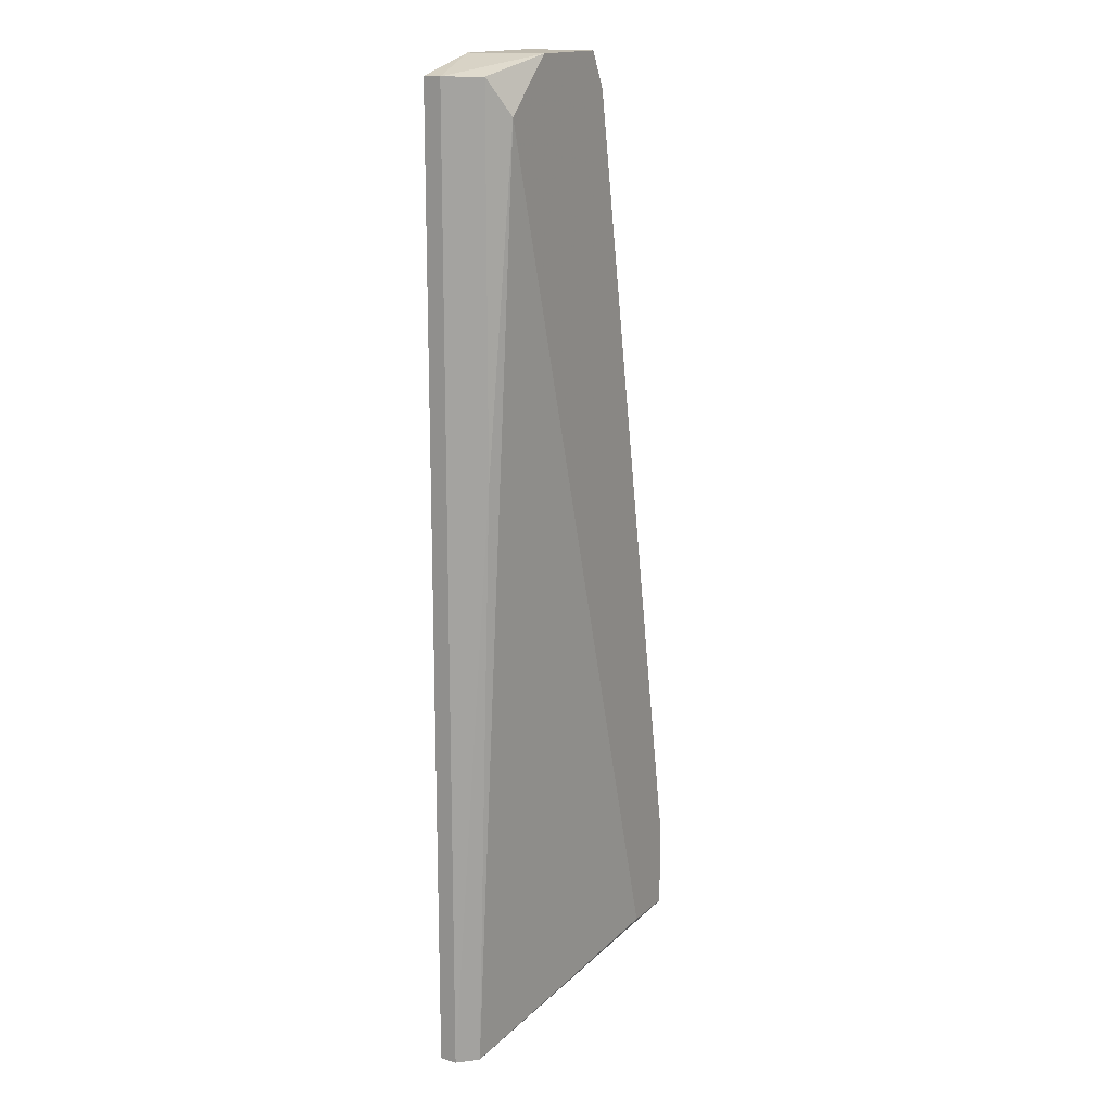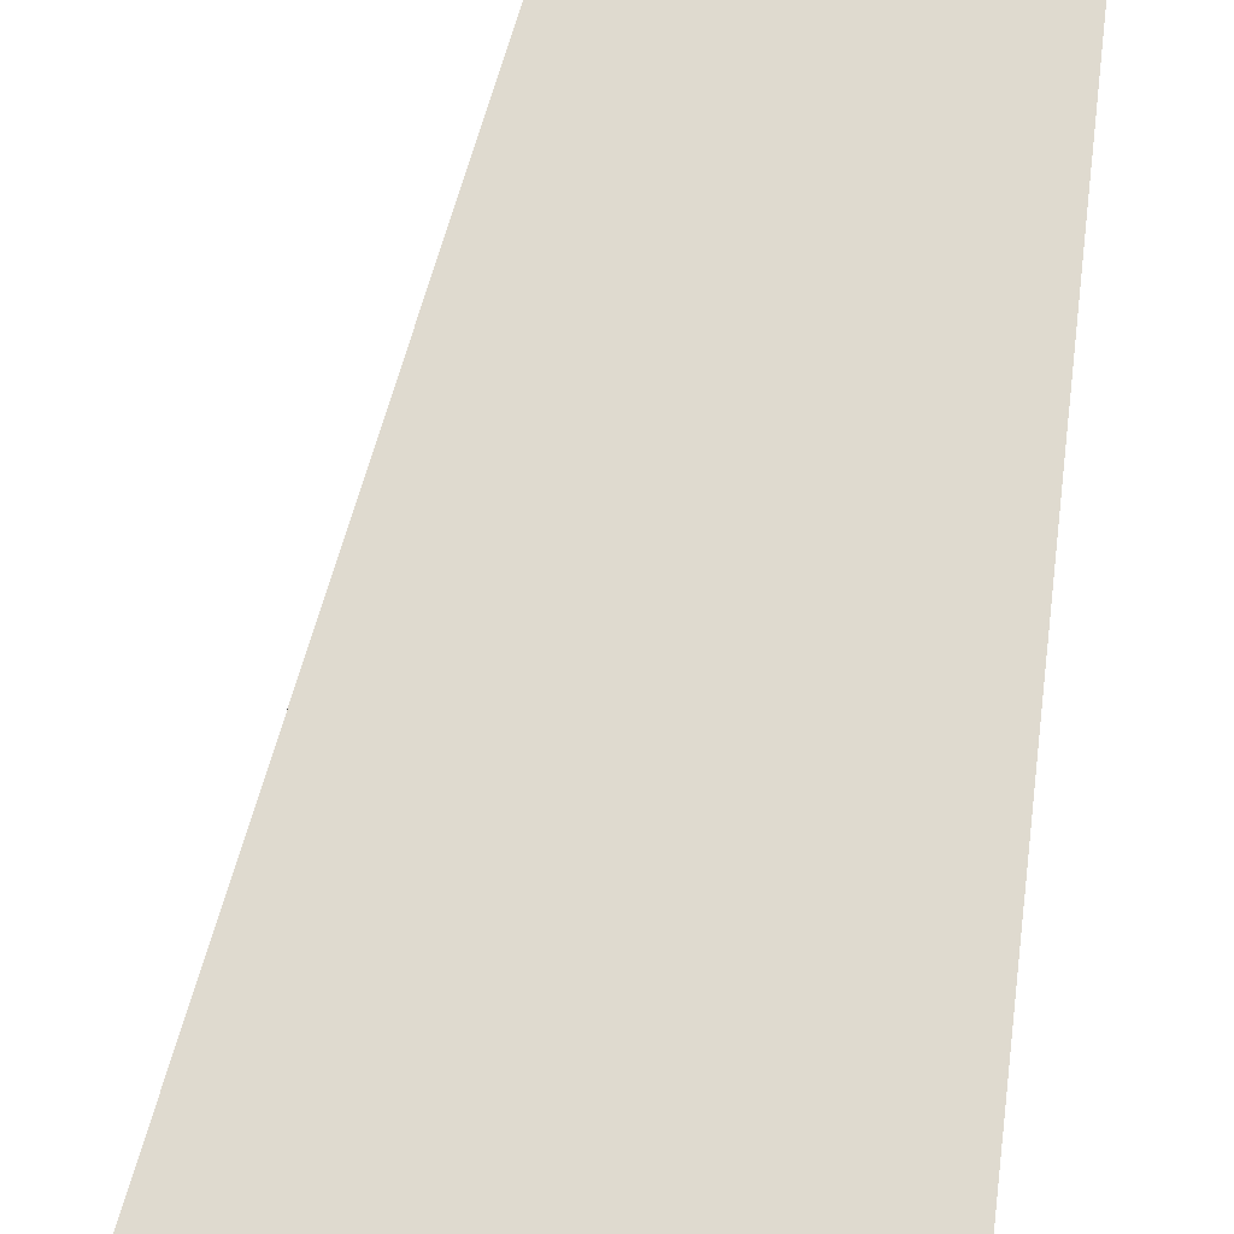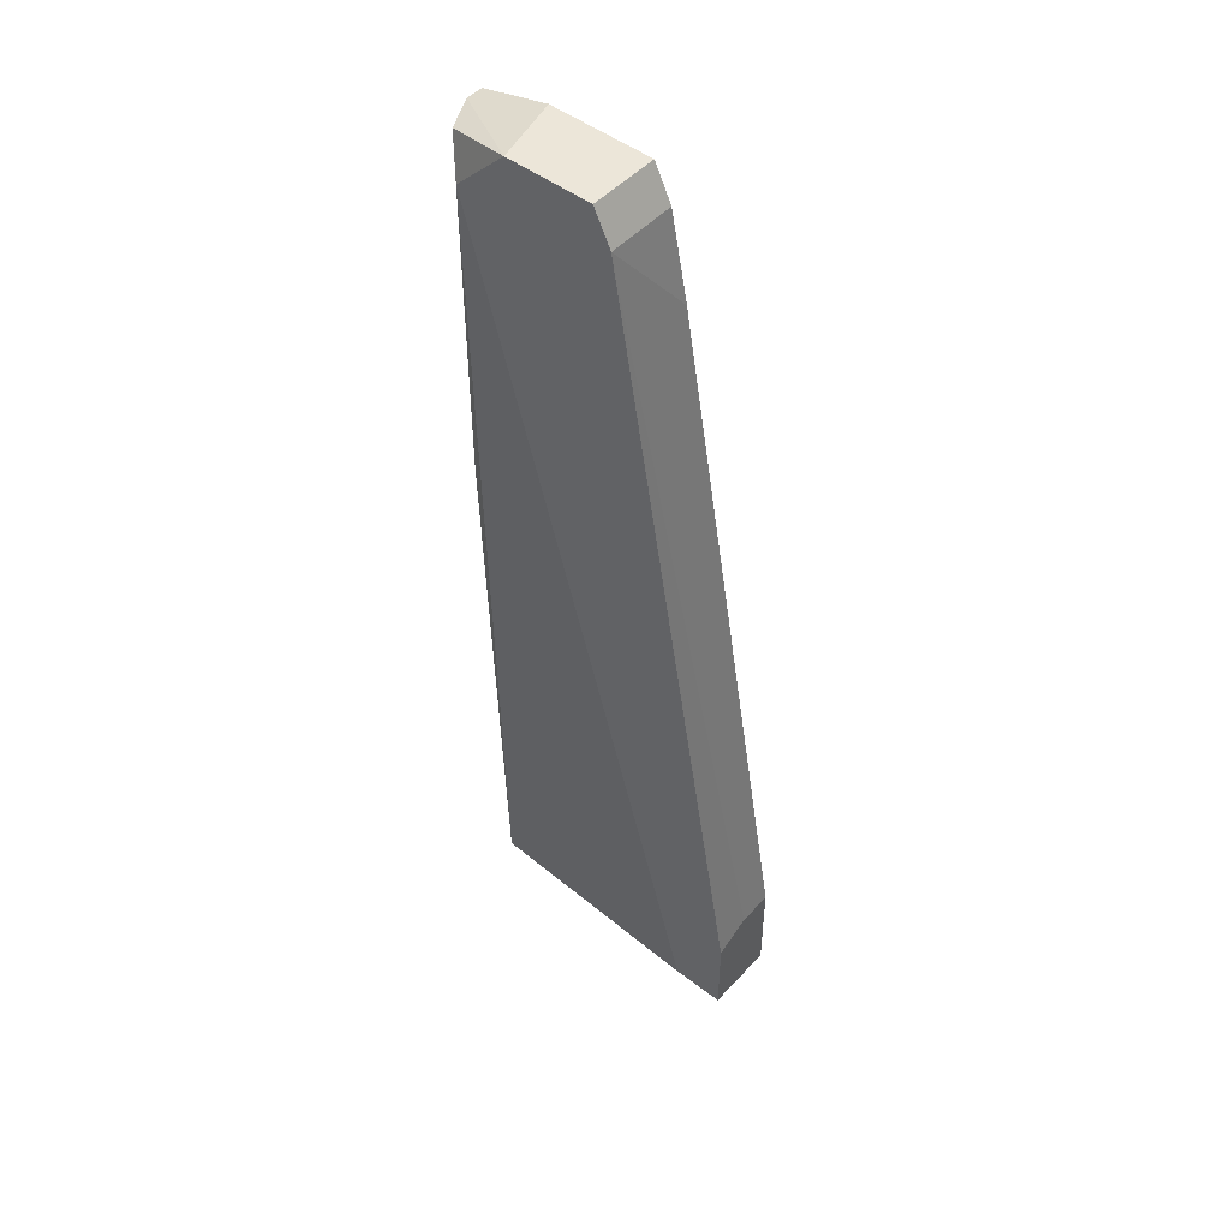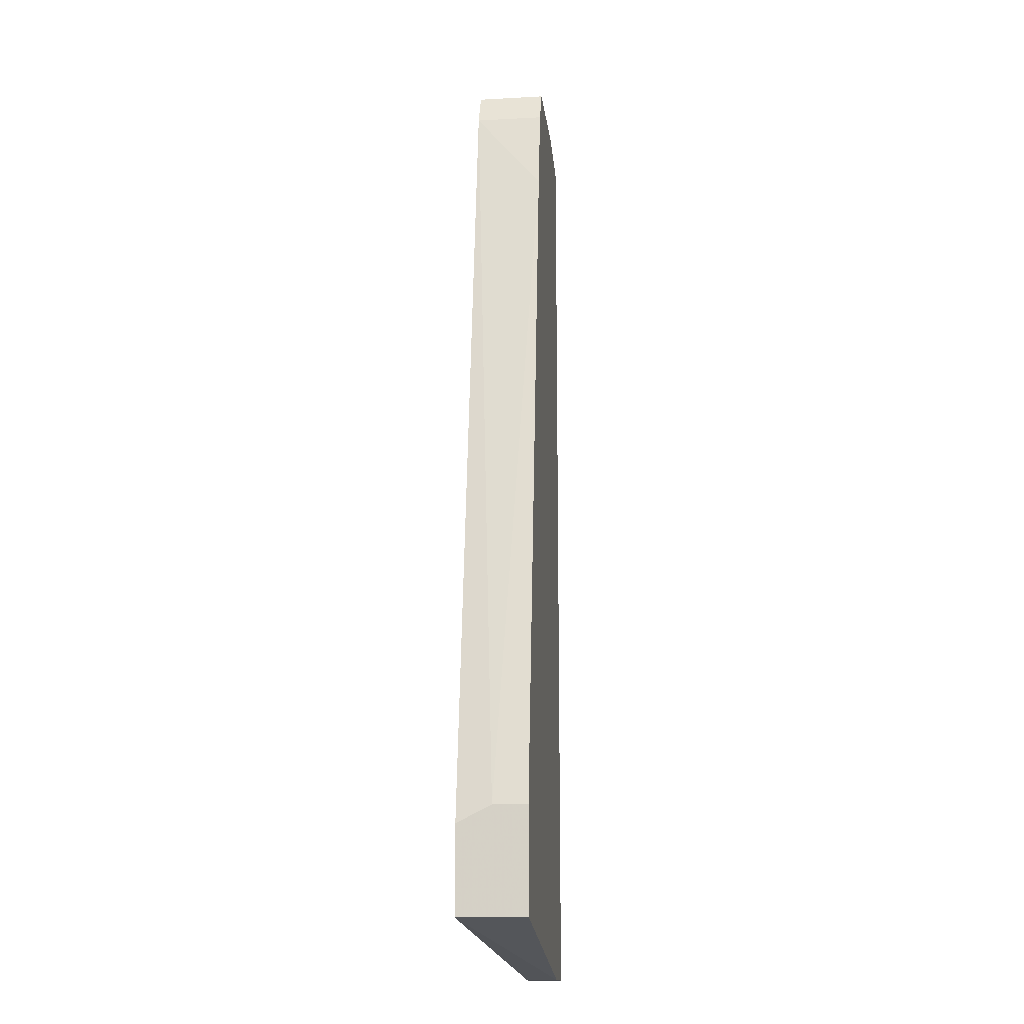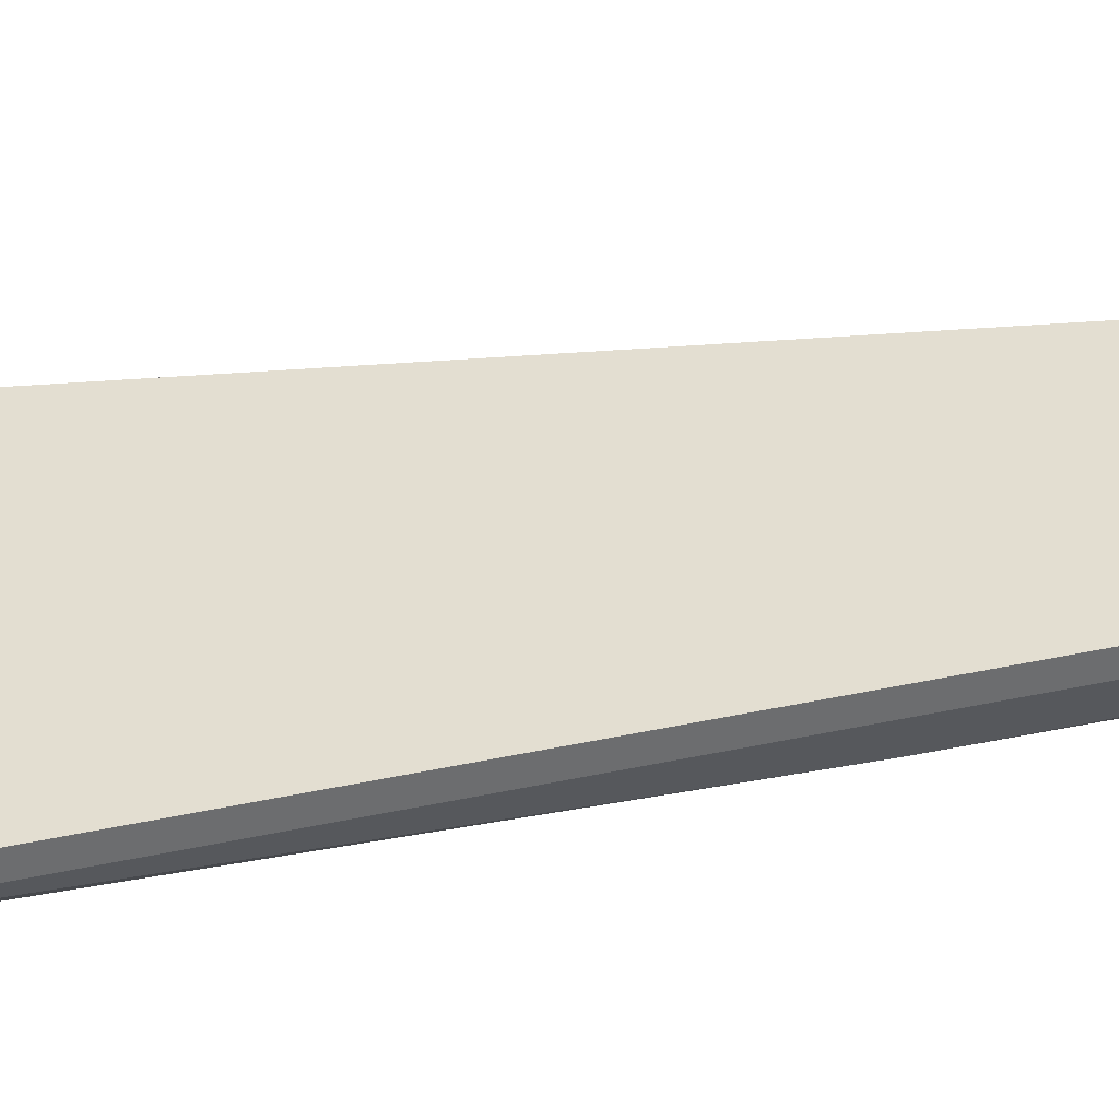
<metadata>
{"format":"obj","ext":"obj","renderer":"f3d","projection":"perspective","resolution":1024,"background":"white","views":[{"elev":16.2,"azim":-59.0,"up":"+Z"},{"elev":70.9,"azim":-173.5,"up":"+Y"},{"elev":48.8,"azim":40.4,"up":"+Z"},{"elev":-15.1,"azim":96.6,"up":"+Z"},{"elev":36.3,"azim":-106.1,"up":"+Y"}]}
</metadata>
<code>
v 0.05178 0.001974 0.0563
v 0.03507 -0.007578 0.07304
v 0.06133 -0.007578 -0.05353
v 0.047 -0.007578 0.07304
v 0.047 0.001974 0.07304
v 0.0685 0.001974 -0.0392
v 0.0685 0.001974 -0.05353
v 0.0685 -0.002802 -0.0392
v 0.0685 -0.007578 -0.05353
v 0.0685 -0.007578 -0.04159
v 0.02551 -0.005189 0.02047
v 0.02551 -0.005189 0.07065
v 0.02551 -0.002802 -0.06071
v 0.0279 -0.007578 0.06587
v 0.04939 -0.007578 0.06824
v 0.03029 0.001974 -0.06071
v 0.02312 0.001974 -0.06071
v 0.02312 0.001974 0.07065
v 0.02312 -0.000413 -0.06071
v 0.02312 -0.000413 0.07065
v 0.04938 0.001974 0.06824
v 0.03268 0.001974 0.07304
f 20 2 22
f 3 4 14
f 6 18 21
f 18 6 17
f 19 18 17
f 3 14 13
f 19 17 13
f 6 8 7
f 17 6 7
f 4 3 10
f 7 8 10
f 21 4 15
f 4 10 15
f 10 8 15
f 3 13 9
f 10 3 9
f 7 10 9
f 21 18 5
f 4 21 5
f 18 19 20
f 19 12 20
f 14 4 2
f 12 14 2
f 4 5 2
f 20 12 2
f 13 17 16
f 17 7 16
f 9 13 16
f 7 9 16
f 19 13 11
f 13 14 11
f 12 19 11
f 14 12 11
f 8 6 1
f 6 21 1
f 15 8 1
f 21 15 1
f 5 18 22
f 18 20 22
f 2 5 22

</code>
